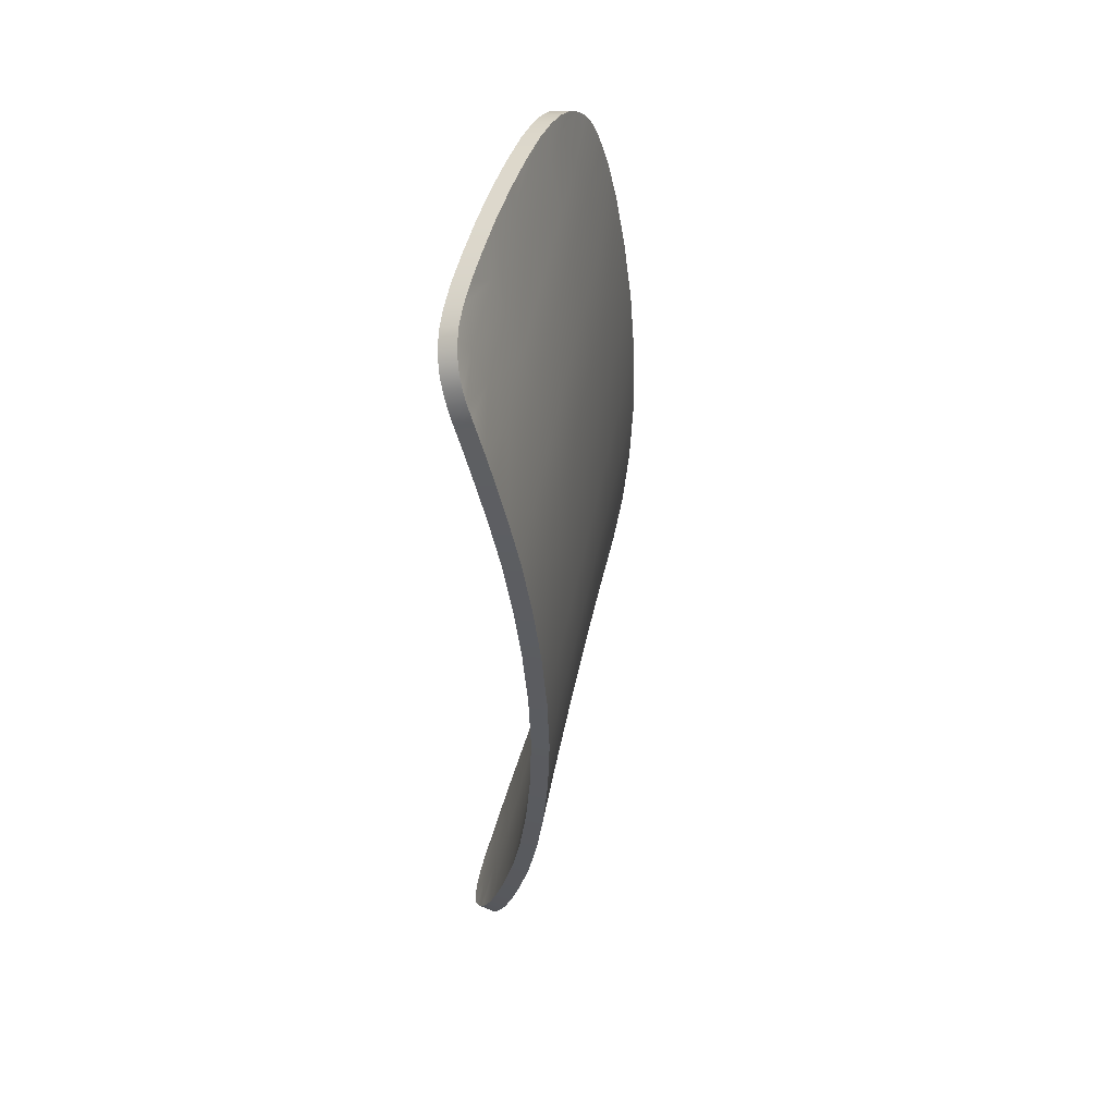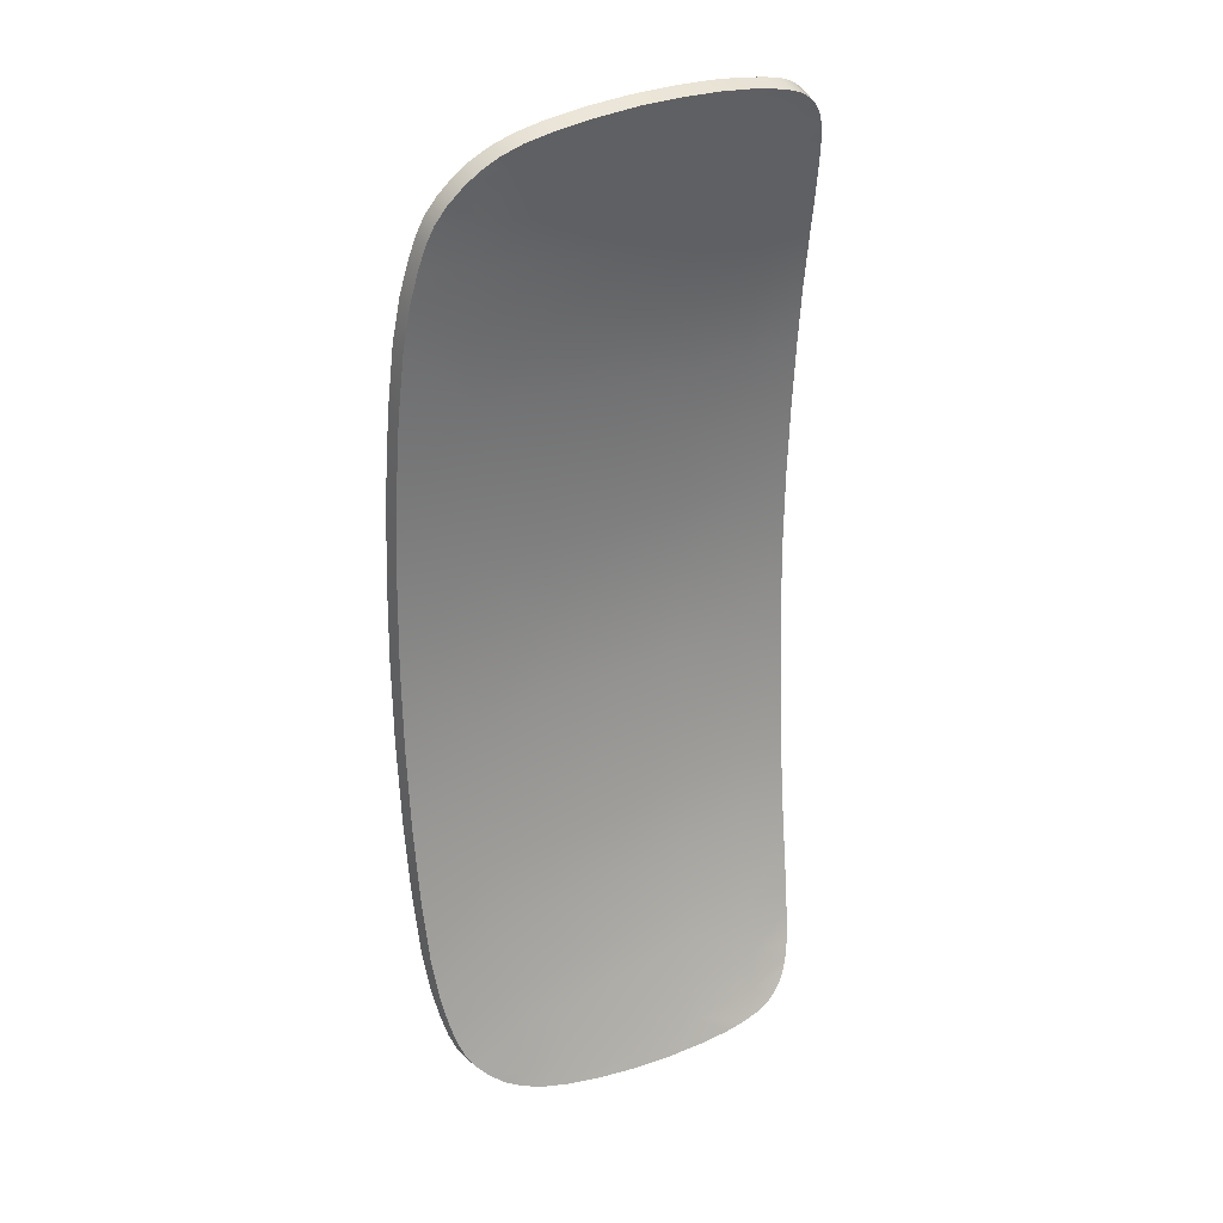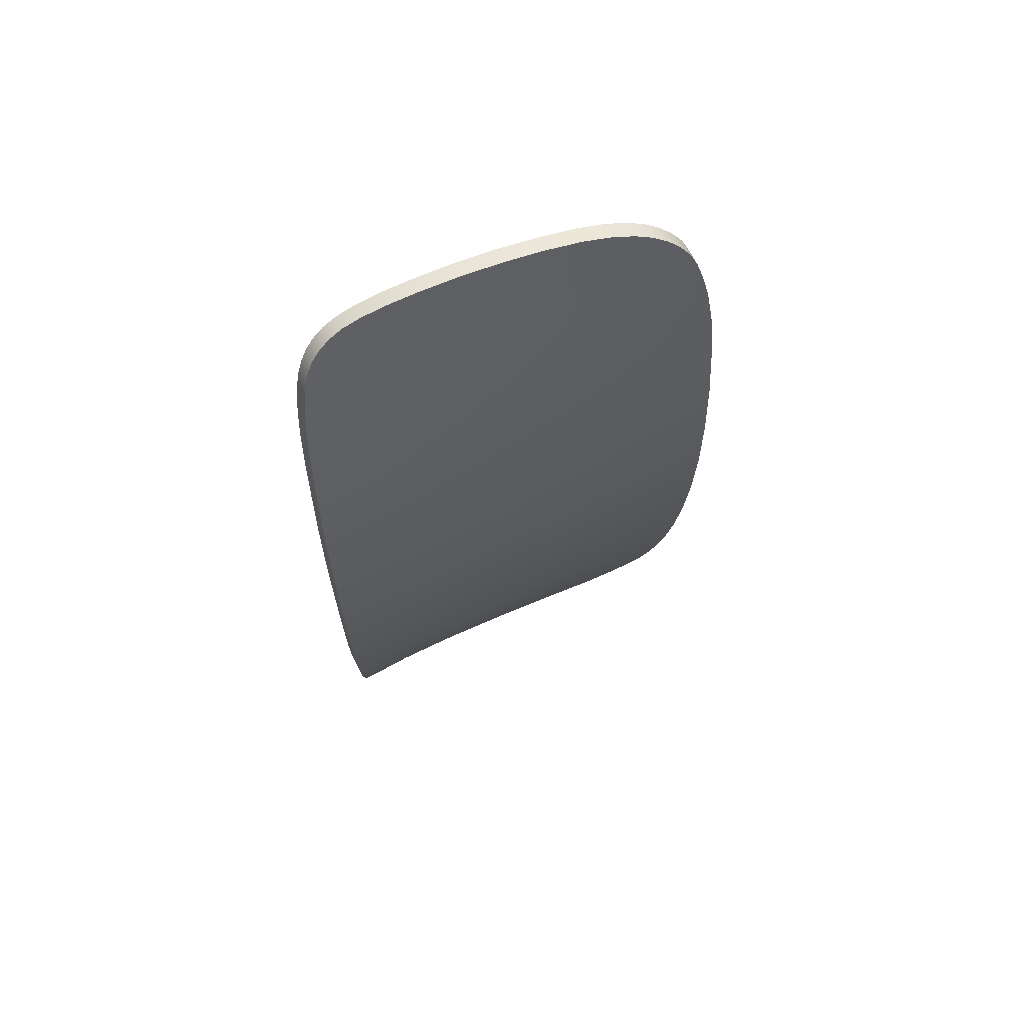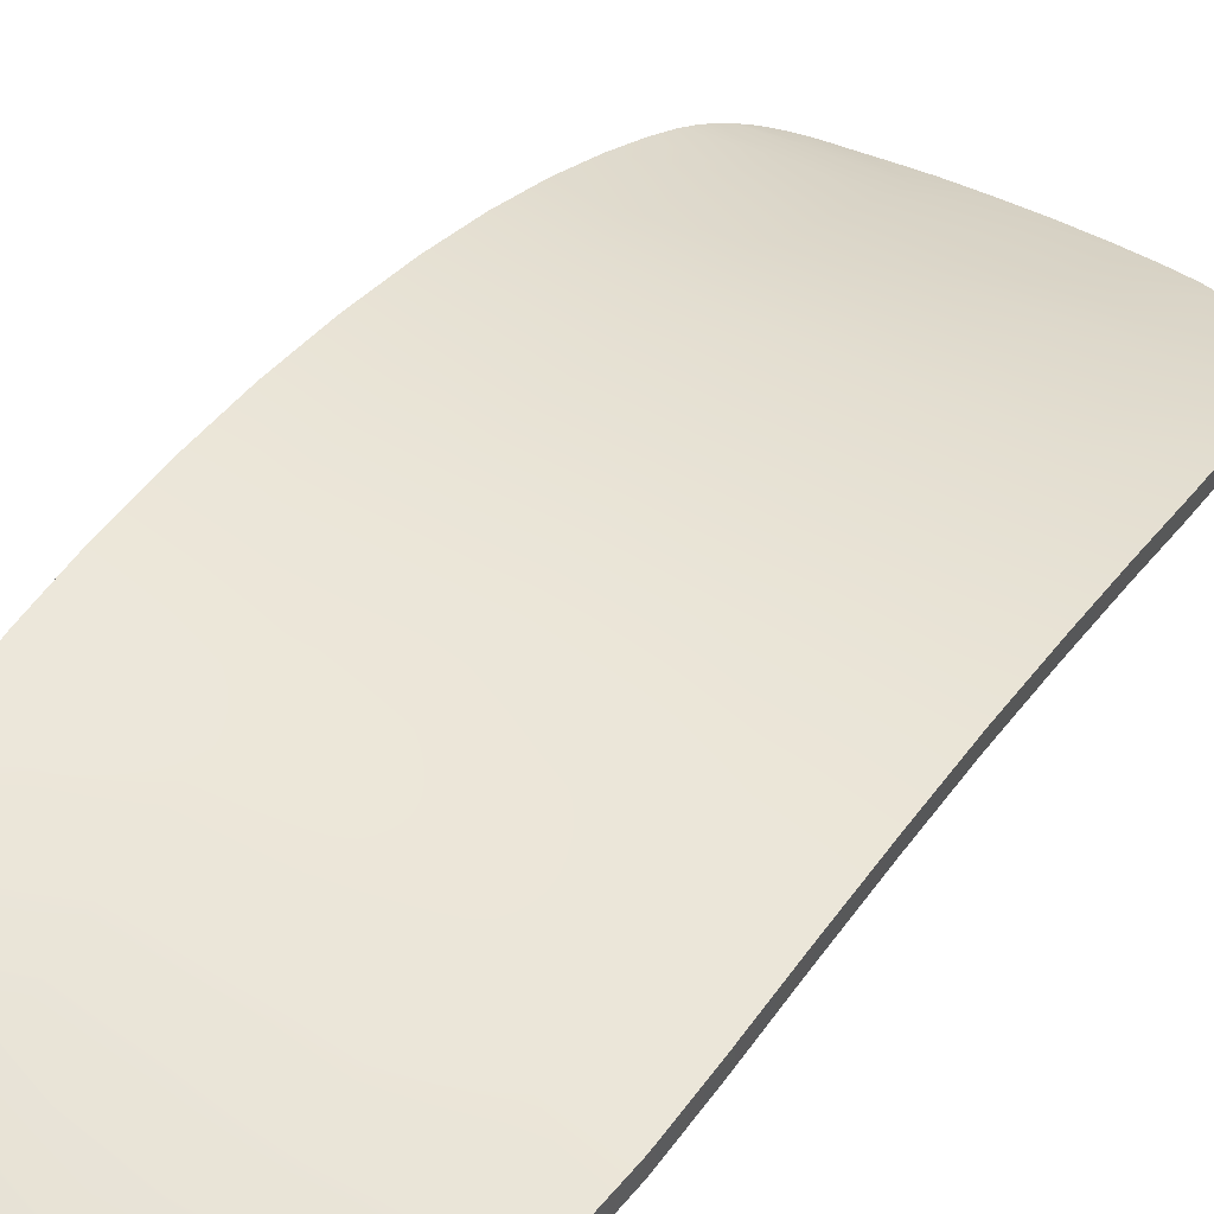
<metadata>
{"format":"obj","ext":"obj","renderer":"f3d","projection":"perspective","resolution":1024,"background":"white","views":[{"elev":54.0,"azim":107.5,"up":"+Z"},{"elev":27.6,"azim":-29.6,"up":"+Z"},{"elev":68.9,"azim":158.8,"up":"+Z"},{"elev":39.5,"azim":-148.2,"up":"+Y"}]}
</metadata>
<code>
g default
v -25.9 9.058 92.26
v -20.36 9.545 92.26
v -20.39 9.361 85.79
v -25.95 8.825 85.7
v -26.08 8.269 79.38
v -20.5 8.868 79.58
v -20.67 8.157 73.88
v -26.25 7.536 73.51
v -20.91 7.206 68.67
v -26.4 6.612 68.28
v -21.21 6.08 63.95
v -15.51 10.07 92.26
v -15.53 9.897 85.86
v -15.62 9.439 79.73
v -15.78 8.756 74.11
v -16.02 7.898 69.04
v -16.3 6.884 64.53
v -21.29 5.133 60.38
v -16.61 5.921 60.92
v -26.79 5.423 63.3
v -26.98 4.458 59.74
v -21.4 3.919 56.46
v -16.9 5.202 58.55
v -27.32 3.282 55.81
v -21.51 2.853 53.38
v -17.8 3.675 54.69
v -27.44 2.308 52.79
v -22.95 1.803 51.06
v -33.98 1.852 52.12
v -30.72 1.473 50.59
v -33.8 2.719 55.08
v -40.56 2.267 54.31
v -40.67 1.528 51.62
v -40.32 3.26 58.2
v -43.88 2.089 53.92
v -42.98 1.674 52.23
v -45.21 2.91 57.63
v -47.41 2.221 54.8
v -45.97 3.637 61.03
v -49.9 3.046 58.66
v -48.45 2.475 55.93
v -49.29 2.758 57.21
v -46.21 2.022 53.8
v -44.76 1.84 52.94
v -37.62 1.452 51.11
v -34.18 1.436 50.75
v -27.55 1.565 50.61
v -24.96 1.663 50.79
v -51.88 6.489 92.26
v -51.86 6.297 85.06
v -45.82 6.846 85.26
v -51.78 5.821 78.14
v -39.48 6.902 78.84
v -45.85 5.587 72.24
v -51.63 5.103 71.76
v -51.36 4.363 66.5
v -46.02 4.742 66.88
v -39.79 5.281 67.33
v -50.92 3.803 62.93
v -40.14 4.12 61.73
v -50.41 3.378 60.51
v -39.6 6.154 72.67
v -39.37 7.452 85.45
v -39.29 7.691 92.26
v -32.5 8.15 85.59
v -32.65 7.58 79.13
v -32.81 6.833 73.1
v -33.01 5.938 67.82
v -33.28 4.754 62.54
v -33.52 3.818 59
v -32.43 8.396 92.26
v -45.78 7.064 92.26
v -21.52 1.993 51.35
v -20.44 2.241 51.75
v -19.49 2.553 52.34
v -18.74 2.908 53.05
v -18.2 3.281 53.82
v -17.47 4.129 55.7
v -17.17 4.64 56.96
v -20.39 9.361 98.73
v -25.95 8.825 98.82
v -26.08 8.269 105.1
v -20.5 8.868 104.9
v -20.67 8.157 110.6
v -26.25 7.536 111
v -20.91 7.206 115.9
v -26.4 6.612 116.2
v -21.21 6.08 120.6
v -15.53 9.897 98.66
v -15.62 9.439 104.8
v -15.78 8.756 110.4
v -16.02 7.898 115.5
v -16.3 6.884 120
v -21.29 5.133 124.1
v -16.61 5.921 123.6
v -26.79 5.423 121.2
v -26.98 4.458 124.8
v -21.4 3.919 128.1
v -16.9 5.202 126
v -27.32 3.282 128.7
v -21.51 2.853 131.1
v -17.8 3.675 129.8
v -27.44 2.308 131.7
v -22.95 1.803 133.5
v -33.98 1.852 132.4
v -30.72 1.473 133.9
v -33.8 2.719 129.4
v -40.56 2.267 130.2
v -40.67 1.528 132.9
v -40.32 3.26 126.3
v -43.88 2.089 130.6
v -42.98 1.674 132.3
v -45.21 2.91 126.9
v -47.41 2.221 129.7
v -45.97 3.637 123.5
v -49.9 3.046 125.9
v -48.45 2.475 128.6
v -49.29 2.758 127.3
v -46.21 2.022 130.7
v -44.76 1.84 131.6
v -37.62 1.452 133.4
v -34.18 1.436 133.8
v -27.55 1.565 133.9
v -24.96 1.663 133.7
v -51.86 6.297 99.46
v -45.82 6.846 99.26
v -51.78 5.821 106.4
v -39.48 6.902 105.7
v -45.85 5.587 112.3
v -51.63 5.103 112.8
v -51.36 4.363 118
v -46.02 4.742 117.6
v -39.79 5.281 117.2
v -50.92 3.803 121.6
v -40.14 4.12 122.8
v -50.41 3.378 124
v -39.6 6.154 111.9
v -39.37 7.452 99.07
v -32.5 8.15 98.93
v -32.65 7.58 105.4
v -32.81 6.833 111.4
v -33.01 5.938 116.7
v -33.28 4.754 122
v -33.52 3.818 125.5
v -21.52 1.993 133.2
v -20.44 2.241 132.8
v -19.49 2.553 132.2
v -18.74 2.908 131.5
v -18.2 3.281 130.7
v -17.47 4.129 128.8
v -17.17 4.64 127.6
v -45.85 6.342 106
v -45.85 6.342 78.48
v -20.23 7.872 85.87
v -20.21 8.052 92.26
v -25.75 7.565 92.26
v -25.8 7.335 85.79
v -25.93 6.784 79.53
v -20.33 7.384 79.73
v -20.51 6.681 74.1
v -26.1 6.059 73.73
v -20.74 5.745 68.97
v -26.26 5.148 68.58
v -21.05 4.632 64.31
v -15.35 8.583 92.26
v -15.37 8.408 85.94
v -15.45 7.955 79.87
v -15.61 7.281 74.32
v -15.84 6.435 69.32
v -16.11 5.436 64.87
v -21.13 3.698 60.79
v -16.41 4.486 61.31
v -26.67 3.972 63.66
v -26.88 3.017 60.15
v -21.26 2.5 56.93
v -16.71 3.781 58.99
v -27.24 1.851 56.25
v -21.41 1.455 53.92
v -17.66 2.294 55.25
v -27.38 0.8874 53.27
v -22.91 0.4059 51.6
v -30.69 0.04537 51.05
v -33.93 0.4158 52.55
v -33.73 1.277 55.49
v -40.52 0.8165 54.69
v -40.65 0.08776 52.04
v -40.25 1.805 58.56
v -43.85 0.6317 54.28
v -42.97 0.2223 52.6
v -45.17 1.448 57.96
v -47.39 0.7589 55.13
v -45.91 2.169 61.33
v -49.86 1.575 58.95
v -49.27 1.292 57.53
v -48.43 1.014 56.27
v -46.19 0.5605 54.13
v -44.75 0.383 53.3
v -37.59 0.01656 51.55
v -34.15 -8e-06 51.19
v -27.52 0.1452 51.09
v -24.94 0.2454 51.28
v -45.69 5.354 85.34
v -51.75 4.995 92.26
v -51.73 4.805 85.13
v -51.66 4.332 78.28
v -45.73 4.854 78.63
v -45.74 4.105 72.44
v -51.52 3.619 71.95
v -51.26 2.884 66.73
v -45.93 3.266 67.14
v -39.67 3.809 67.6
v -50.85 2.327 63.19
v -40.05 2.658 62.06
v -50.36 1.904 60.78
v -39.47 4.674 72.88
v -39.34 5.415 78.99
v -39.22 5.961 85.54
v -39.15 6.198 92.26
v -32.35 6.66 85.68
v -32.5 6.095 79.29
v -32.68 5.354 73.32
v -32.88 4.47 68.11
v -33.18 3.299 62.89
v -33.43 2.371 59.39
v -32.28 6.904 92.26
v -45.64 5.571 92.26
v -21.44 0.6129 51.93
v -20.35 0.8612 52.33
v -19.4 1.175 52.93
v -18.64 1.534 53.64
v -18.1 1.904 54.4
v -17.29 2.742 56.24
v -16.98 3.237 57.45
v -20.23 7.872 98.65
v -25.8 7.335 98.73
v -25.93 6.784 105
v -20.33 7.384 104.8
v -20.51 6.681 110.4
v -26.1 6.059 110.8
v -20.74 5.745 115.6
v -26.26 5.148 115.9
v -21.05 4.632 120.2
v -15.37 8.408 98.58
v -15.45 7.955 104.7
v -15.61 7.281 110.2
v -15.84 6.435 115.2
v -16.11 5.436 119.6
v -21.13 3.698 123.7
v -16.41 4.486 123.2
v -26.67 3.972 120.9
v -26.88 3.017 124.4
v -21.26 2.5 127.6
v -16.71 3.781 125.5
v -27.24 1.851 128.3
v -21.41 1.455 130.6
v -17.66 2.294 129.3
v -27.38 0.8874 131.3
v -22.91 0.4059 132.9
v -30.69 0.04536 133.5
v -33.93 0.4158 132
v -33.73 1.277 129
v -40.52 0.8164 129.8
v -40.65 0.08775 132.5
v -40.25 1.805 126
v -43.85 0.6317 130.2
v -42.97 0.2223 131.9
v -45.17 1.448 126.6
v -47.39 0.7589 129.4
v -45.91 2.169 123.2
v -49.86 1.575 125.6
v -49.27 1.292 127
v -48.43 1.014 128.3
v -46.19 0.5605 130.4
v -44.75 0.383 131.2
v -37.59 0.01656 133
v -34.15 -2.3e-05 133.3
v -27.52 0.1452 133.4
v -24.94 0.2454 133.2
v -51.73 4.805 99.39
v -45.69 5.354 99.18
v -51.66 4.332 106.2
v -45.73 4.854 105.9
v -45.74 4.105 112.1
v -51.52 3.619 112.6
v -51.26 2.884 117.8
v -45.93 3.266 117.4
v -39.67 3.809 116.9
v -50.85 2.327 121.3
v -40.05 2.658 122.5
v -50.36 1.904 123.7
v -39.47 4.674 111.6
v -39.34 5.415 105.5
v -39.22 5.961 98.99
v -32.35 6.66 98.84
v -32.5 6.095 105.2
v -32.68 5.354 111.2
v -32.88 4.47 116.4
v -33.18 3.299 121.6
v -33.43 2.371 125.1
v -21.44 0.6129 132.6
v -20.35 0.8613 132.2
v -19.4 1.175 131.6
v -18.64 1.534 130.9
v -18.1 1.904 130.1
v -17.29 2.742 128.3
v -16.98 3.237 127.1
g Glass02
f 155 156 154
f 154 156 157
f 154 157 158
f 154 158 159
f 159 158 160
f 160 158 161
f 160 161 162
f 162 161 163
f 162 163 164
f 165 155 154
f 165 154 166
f 166 154 167
f 167 154 159
f 167 159 160
f 167 160 168
f 168 160 169
f 169 160 162
f 169 162 170
f 170 162 164
f 170 164 171
f 170 171 172
f 163 173 164
f 164 173 171
f 171 173 174
f 176 171 175
f 171 174 175
f 175 174 177
f 179 175 178
f 175 177 178
f 181 178 180
f 178 177 180
f 180 177 182
f 177 183 182
f 183 177 184
f 186 183 185
f 183 184 185
f 185 184 187
f 189 185 188
f 185 187 188
f 191 188 190
f 188 187 190
f 193 190 192
f 190 187 192
f 194 195 190
f 195 191 190
f 188 191 196
f 188 196 197
f 188 197 189
f 185 189 186
f 183 186 198
f 183 198 199
f 183 199 182
f 180 182 200
f 181 180 201
f 180 200 201
f 203 204 202
f 202 204 205
f 202 205 206
f 205 207 206
f 207 205 208
f 207 208 209
f 211 207 210
f 207 209 210
f 210 209 212
f 213 210 192
f 210 212 192
f 192 212 214
f 192 214 193
f 190 193 194
f 187 213 192
f 210 213 211
f 207 211 215
f 207 215 216
f 202 216 217
f 202 217 218
f 218 217 219
f 219 217 216
f 219 216 220
f 220 216 221
f 216 215 221
f 221 215 222
f 222 215 211
f 222 211 223
f 223 211 213
f 223 213 224
f 224 213 187
f 224 187 184
f 224 184 174
f 174 184 177
f 156 219 157
f 157 219 158
f 158 219 220
f 158 220 221
f 158 221 161
f 161 221 163
f 163 221 222
f 163 222 173
f 173 222 223
f 173 223 224
f 173 224 174
f 225 218 219
f 225 219 156
f 226 203 202
f 226 202 218
f 178 181 227
f 178 227 228
f 178 228 229
f 178 229 230
f 178 230 231
f 178 231 179
f 175 179 232
f 175 232 233
f 175 233 176
f 171 176 172
f 155 234 156
f 234 235 156
f 234 236 235
f 234 237 236
f 237 238 236
f 238 239 236
f 238 240 239
f 240 241 239
f 240 242 241
f 165 234 155
f 165 243 234
f 243 244 234
f 244 237 234
f 244 238 237
f 244 245 238
f 245 246 238
f 246 240 238
f 246 247 240
f 247 242 240
f 247 248 242
f 247 249 248
f 241 242 250
f 242 248 250
f 248 251 250
f 251 248 252
f 248 253 252
f 252 254 251
f 254 252 255
f 252 256 255
f 254 255 257
f 255 258 257
f 257 259 254
f 259 260 254
f 260 261 254
f 261 260 262
f 260 263 262
f 262 264 261
f 264 262 265
f 262 266 265
f 264 265 267
f 265 268 267
f 264 267 269
f 267 270 269
f 271 267 272
f 272 267 268
f 265 273 268
f 265 274 273
f 265 266 274
f 262 263 266
f 260 275 263
f 260 276 275
f 260 259 276
f 257 277 259
f 277 257 278
f 257 258 278
f 203 280 279
f 280 281 279
f 280 282 281
f 281 282 283
f 283 284 281
f 283 285 284
f 285 283 286
f 283 287 286
f 286 288 285
f 288 286 269
f 286 289 269
f 269 290 288
f 269 270 290
f 267 271 270
f 264 269 289
f 286 287 289
f 283 291 287
f 283 292 291
f 280 293 292
f 280 218 293
f 218 294 293
f 294 292 293
f 294 295 292
f 295 296 292
f 292 296 291
f 296 297 291
f 297 287 291
f 297 298 287
f 298 289 287
f 298 299 289
f 299 264 289
f 299 261 264
f 299 251 261
f 251 254 261
f 156 235 294
f 235 236 294
f 236 295 294
f 236 296 295
f 236 239 296
f 239 241 296
f 241 297 296
f 241 250 297
f 250 298 297
f 250 299 298
f 250 251 299
f 225 294 218
f 225 156 294
f 226 280 203
f 226 218 280
f 255 300 258
f 255 301 300
f 255 302 301
f 255 303 302
f 255 304 303
f 255 256 304
f 252 305 256
f 252 306 305
f 252 253 306
f 248 249 253
f 282 292 283
f 280 292 282
f 202 206 216
f 207 216 206
f 2 3 1
f 3 4 1
f 3 5 4
f 3 6 5
f 6 7 5
f 7 8 5
f 7 9 8
f 9 10 8
f 9 11 10
f 12 3 2
f 12 13 3
f 13 14 3
f 14 6 3
f 14 7 6
f 14 15 7
f 15 16 7
f 16 9 7
f 16 17 9
f 17 11 9
f 17 18 11
f 17 19 18
f 10 11 20
f 11 18 20
f 18 21 20
f 23 22 18
f 18 22 21
f 22 24 21
f 26 25 22
f 22 25 24
f 28 27 25
f 25 27 24
f 27 30 24
f 24 30 29
f 29 31 24
f 33 32 29
f 29 32 31
f 32 34 31
f 36 35 32
f 32 35 34
f 38 37 35
f 35 37 34
f 40 39 37
f 37 39 34
f 42 37 41
f 41 37 38
f 35 43 38
f 35 44 43
f 35 36 44
f 32 33 36
f 29 45 33
f 29 46 45
f 29 30 46
f 27 47 30
f 28 48 27
f 27 48 47
f 49 51 50
f 51 52 50
f 51 153 52
f 52 153 54
f 54 55 52
f 54 56 55
f 58 57 54
f 54 57 56
f 57 59 56
f 60 39 57
f 57 39 59
f 39 61 59
f 39 40 61
f 37 42 40
f 34 39 60
f 57 58 60
f 54 62 58
f 54 53 62
f 51 63 53
f 51 64 63
f 64 65 63
f 65 53 63
f 65 66 53
f 66 67 53
f 53 67 62
f 67 68 62
f 68 58 62
f 68 69 58
f 69 60 58
f 69 70 60
f 70 34 60
f 70 31 34
f 70 21 31
f 21 24 31
f 1 4 65
f 4 5 65
f 5 66 65
f 5 67 66
f 5 8 67
f 8 10 67
f 10 68 67
f 10 20 68
f 20 69 68
f 20 70 69
f 20 21 70
f 71 65 64
f 71 1 65
f 72 51 49
f 72 64 51
f 25 73 28
f 25 74 73
f 25 75 74
f 25 76 75
f 25 77 76
f 25 26 77
f 22 78 26
f 22 79 78
f 22 23 79
f 18 19 23
f 2 1 80
f 80 1 81
f 80 81 82
f 80 82 83
f 83 82 84
f 84 82 85
f 84 85 86
f 86 85 87
f 86 87 88
f 12 2 80
f 12 80 89
f 89 80 90
f 90 80 83
f 90 83 84
f 90 84 91
f 91 84 92
f 92 84 86
f 92 86 93
f 93 86 88
f 93 88 94
f 93 94 95
f 87 96 88
f 88 96 94
f 94 96 97
f 97 98 94
f 94 98 99
f 98 97 100
f 100 101 98
f 98 101 102
f 100 103 101
f 101 103 104
f 103 100 106
f 106 100 105
f 105 100 107
f 107 108 105
f 105 108 109
f 108 107 110
f 110 111 108
f 108 111 112
f 110 113 111
f 111 113 114
f 110 115 113
f 113 115 116
f 118 117 113
f 117 114 113
f 111 114 119
f 111 119 120
f 111 120 112
f 108 112 109
f 105 109 121
f 105 121 122
f 105 122 106
f 103 106 123
f 123 124 103
f 103 124 104
f 49 125 126
f 126 125 127
f 126 127 152
f 127 129 152
f 129 127 130
f 129 130 131
f 131 132 129
f 129 132 133
f 132 131 134
f 134 115 132
f 132 115 135
f 115 134 136
f 115 136 116
f 113 116 118
f 110 135 115
f 132 135 133
f 129 133 137
f 129 137 128
f 126 128 138
f 126 138 64
f 64 138 139
f 139 138 128
f 139 128 140
f 140 128 141
f 128 137 141
f 141 137 142
f 142 137 133
f 142 133 143
f 143 133 135
f 143 135 144
f 144 135 110
f 144 110 107
f 144 107 97
f 97 107 100
f 1 139 81
f 81 139 82
f 82 139 140
f 82 140 141
f 82 141 85
f 85 141 87
f 87 141 142
f 87 142 96
f 96 142 143
f 96 143 144
f 96 144 97
f 71 64 139
f 71 139 1
f 72 49 126
f 72 126 64
f 101 104 145
f 101 145 146
f 101 146 147
f 101 147 148
f 101 148 149
f 101 149 102
f 98 102 150
f 98 150 151
f 98 151 99
f 94 99 95
f 152 129 128
f 126 152 128
f 51 53 153
f 54 153 53
f 12 165 166 13
f 13 166 167 14
f 14 167 168 15
f 15 168 169 16
f 16 169 170 17
f 17 170 172 19
f 41 195 194 42
f 38 191 195 41
f 43 196 191 38
f 44 197 196 43
f 36 189 197 44
f 33 186 189 36
f 45 198 186 33
f 46 199 198 45
f 30 182 199 46
f 47 200 182 30
f 28 181 201 48
f 48 201 200 47
f 50 204 203 49
f 52 205 204 50
f 55 208 205 52
f 56 209 208 55
f 59 212 209 56
f 61 214 212 59
f 40 193 214 61
f 42 194 193 40
f 73 227 181 28
f 74 228 227 73
f 75 229 228 74
f 76 230 229 75
f 77 231 230 76
f 26 179 231 77
f 78 232 179 26
f 79 233 232 78
f 23 176 233 79
f 19 172 176 23
f 89 243 165 12
f 90 244 243 89
f 91 245 244 90
f 92 246 245 91
f 93 247 246 92
f 95 249 247 93
f 118 271 272 117
f 117 272 268 114
f 114 268 273 119
f 119 273 274 120
f 120 274 266 112
f 112 266 263 109
f 109 263 275 121
f 121 275 276 122
f 122 276 259 106
f 106 259 277 123
f 123 277 278 124
f 124 278 258 104
f 49 203 279 125
f 125 279 281 127
f 127 281 284 130
f 130 284 285 131
f 131 285 288 134
f 134 288 290 136
f 136 290 270 116
f 116 270 271 118
f 104 258 300 145
f 145 300 301 146
f 146 301 302 147
f 147 302 303 148
f 148 303 304 149
f 149 304 256 102
f 102 256 305 150
f 150 305 306 151
f 151 306 253 99
f 99 253 249 95

</code>
